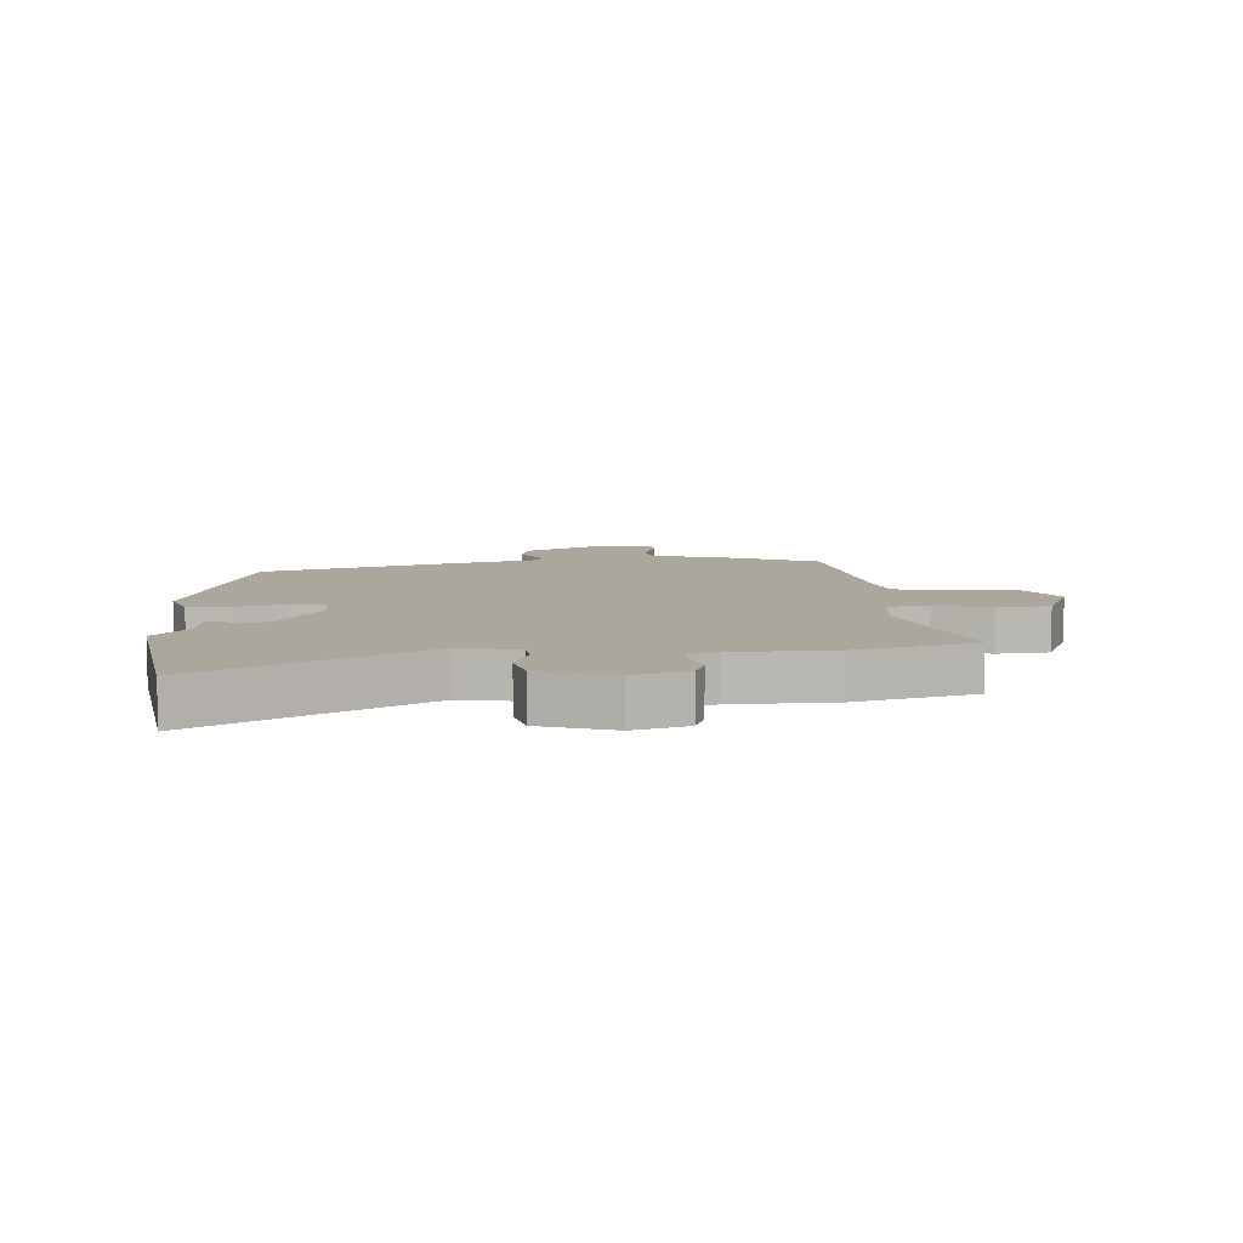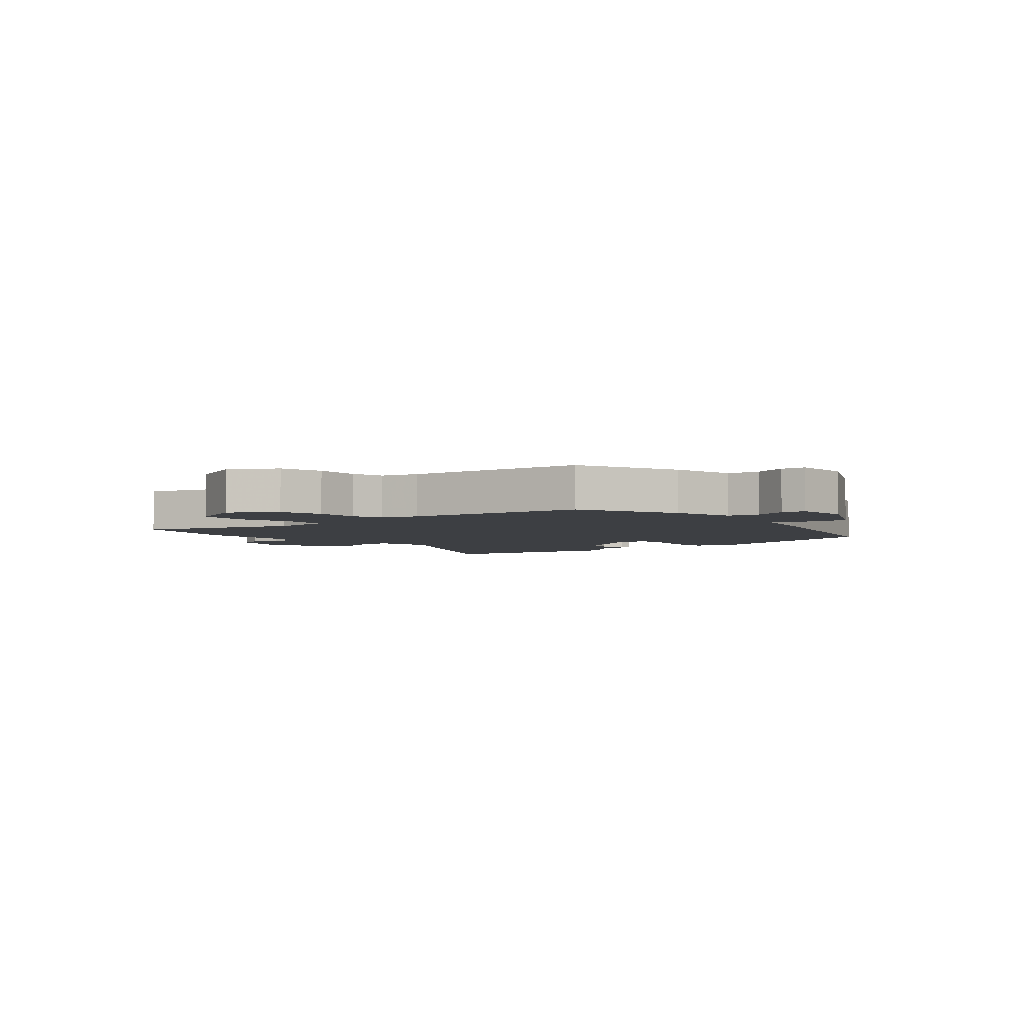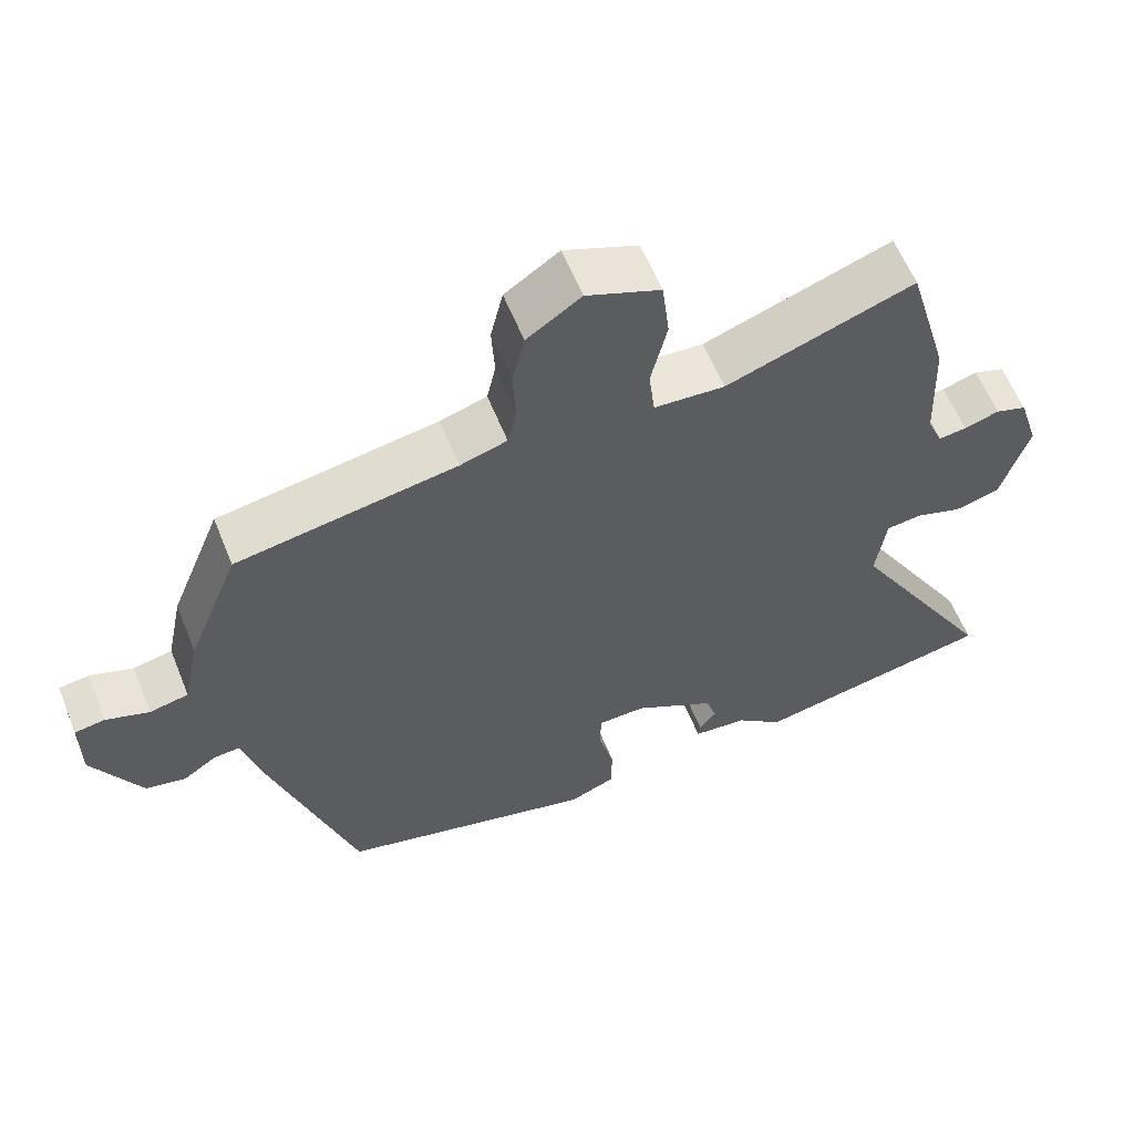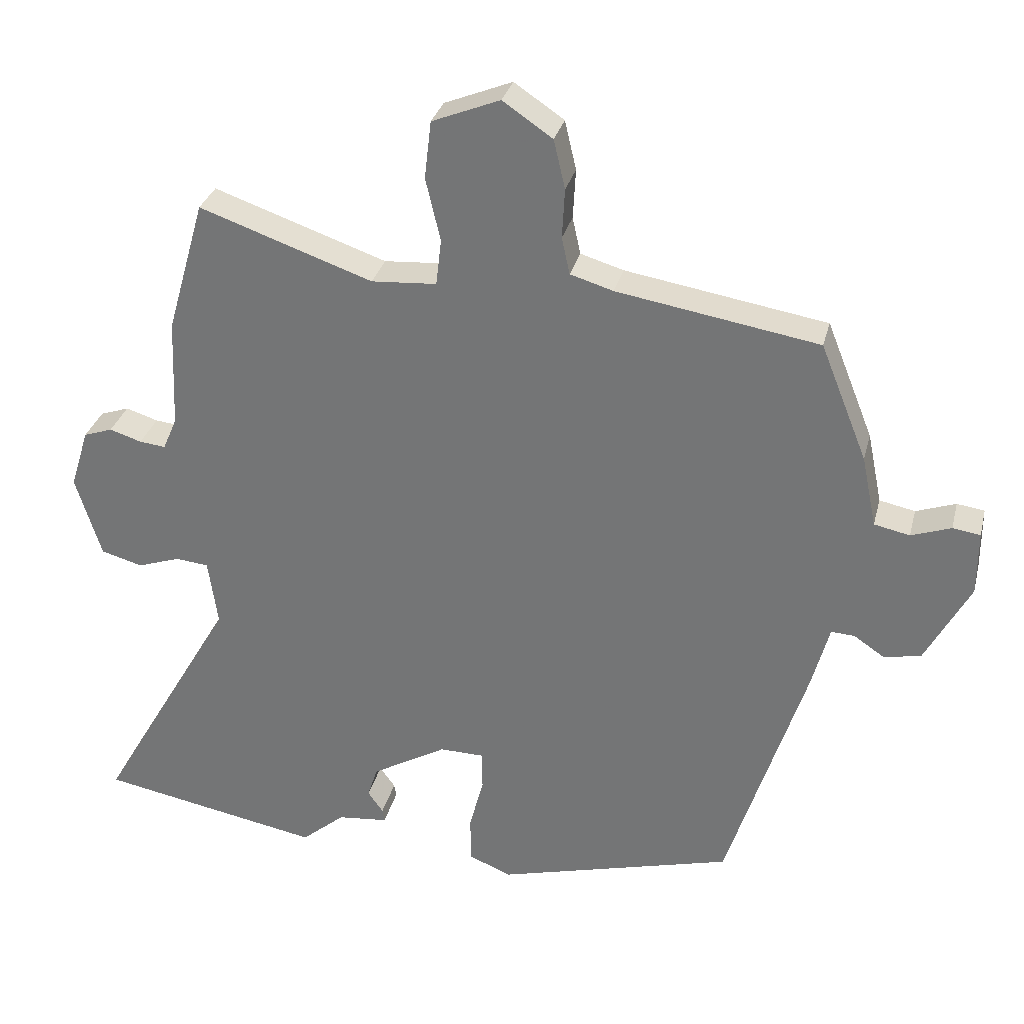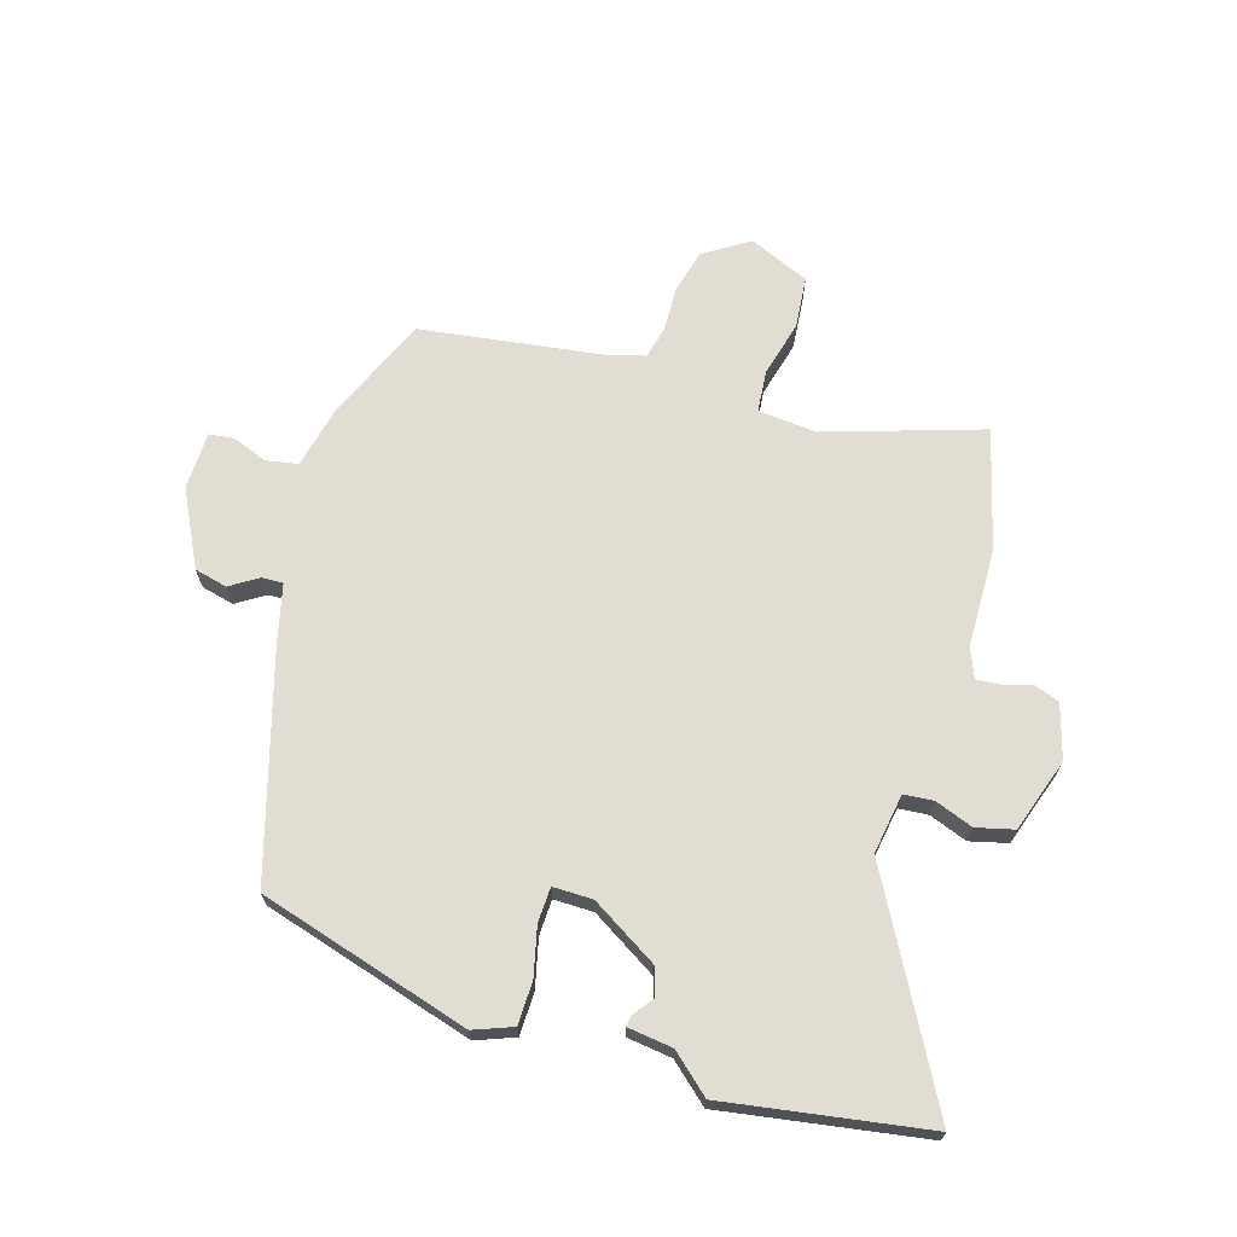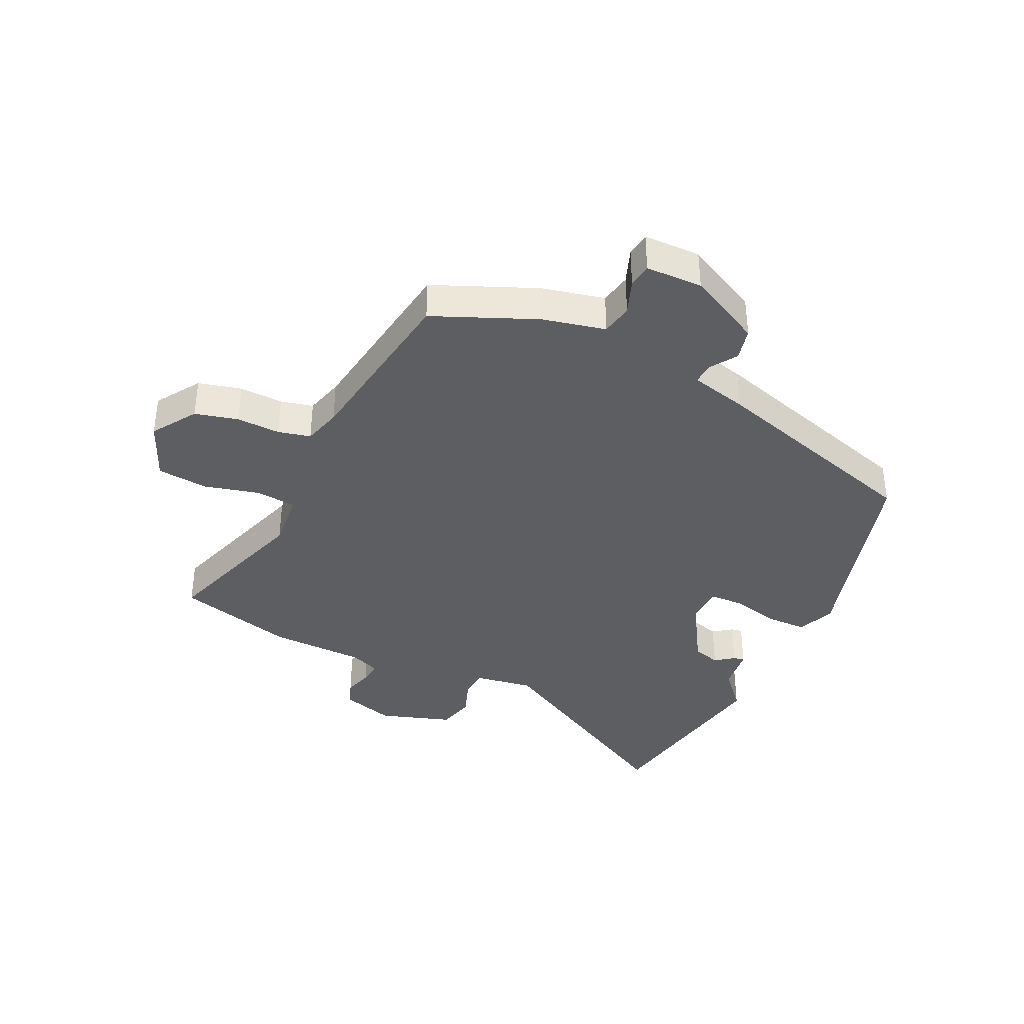
<metadata>
{"format":"obj","ext":"obj","renderer":"f3d","projection":"perspective","resolution":1024,"background":"white","views":[{"elev":8.3,"azim":-92.5,"up":"+Y"},{"elev":-3.9,"azim":42.0,"up":"+Y"},{"elev":60.0,"azim":158.0,"up":"+Z"},{"elev":31.1,"azim":13.8,"up":"+Z"},{"elev":68.2,"azim":-161.9,"up":"+Y"},{"elev":-37.8,"azim":65.7,"up":"+Y"}]}
</metadata>
<code>
v -0.358 0.07 -0.526
v -0.691 0.07 -0.465
v -0.484 0.07 -0.107
v -0.498 0.07 -0.007
v -0.547 0.07 -0.002
v -0.611 0.07 -0.024
v -0.673 0.07 -0.007
v -0.711 0.07 0.116
v -0.683 0.07 0.205
v -0.64 0.07 0.22
v -0.592 0.07 0.205
v -0.553 0.07 0.201
v -0.532 0.07 0.25
v -0.525 0.07 0.413
v -0.468 0.07 0.612
v -0.21 0.07 0.523
v -0.113 0.07 0.53
v -0.105 0.07 0.599
v -0.127 0.07 0.693
v -0.117 0.07 0.779
v -0.016 0.07 0.82
v 0.058 0.07 0.77
v 0.075 0.07 0.697
v 0.071 0.07 0.623
v 0.083 0.07 0.568
v 0.147 0.07 0.549
v 0.447 0.07 0.5
v 0.517 0.07 0.326
v 0.539 0.07 0.22
v 0.592 0.07 0.209
v 0.651 0.07 0.23
v 0.692 0.07 0.224
v 0.692 0.07 0.128
v 0.626 0.07 0.004
v 0.571 0.07 -0.008
v 0.525 0.07 0.023
v 0.49 0.07 0.025
v 0.464 0.07 -0.072
v 0.347 0.07 -0.441
v -0.007 0.07 -0.537
v -0.071 0.07 -0.511
v -0.071 0.07 -0.44
v -0.05 0.07 -0.359
v -0.051 0.07 -0.301
v -0.117 0.07 -0.3
v -0.229 0.07 -0.365
v -0.244 0.07 -0.412
v -0.221 0.07 -0.444
v -0.218 0.07 -0.463
v -0.293 0.07 -0.471
v -0.358 0 -0.526
v -0.691 0 -0.465
v -0.484 0 -0.107
v -0.498 0 -0.007
v -0.547 0 -0.002
v -0.611 0 -0.024
v -0.673 0 -0.007
v -0.711 0 0.116
v -0.683 0 0.205
v -0.64 0 0.22
v -0.592 0 0.205
v -0.553 0 0.201
v -0.532 0 0.25
v -0.525 0 0.413
v -0.468 0 0.612
v -0.21 0 0.523
v -0.113 0 0.53
v -0.105 0 0.599
v -0.127 0 0.693
v -0.117 0 0.779
v -0.016 0 0.82
v 0.058 0 0.77
v 0.075 0 0.697
v 0.071 0 0.623
v 0.083 0 0.568
v 0.147 0 0.549
v 0.447 0 0.5
v 0.517 0 0.326
v 0.539 0 0.22
v 0.592 0 0.209
v 0.651 0 0.23
v 0.692 0 0.224
v 0.692 0 0.128
v 0.626 0 0.004
v 0.571 0 -0.008
v 0.525 0 0.023
v 0.49 0 0.025
v 0.464 0 -0.072
v 0.347 0 -0.441
v -0.007 0 -0.537
v -0.071 0 -0.511
v -0.071 0 -0.44
v -0.05 0 -0.359
v -0.051 0 -0.301
v -0.117 0 -0.3
v -0.229 0 -0.365
v -0.244 0 -0.412
v -0.221 0 -0.444
v -0.218 0 -0.463
v -0.293 0 -0.471
f 47 48 49 50
f 46 47 50 1
f 40 41 42 43
f 40 43 44
f 37 38 39 40
f 37 40 44
f 33 34 35 36
f 33 36 37
f 30 31 32 33
f 29 30 33 37
f 26 27 28 29
f 25 26 29 37
f 21 22 23 24
f 21 24 25
f 18 19 20 21
f 17 18 21 25
f 13 14 15 16
f 12 13 16 17
f 8 9 10 11
f 8 11 12
f 5 6 7 8
f 4 5 8 12
f 46 1 2 3
f 45 46 3 4
f 25 37 44 45
f 17 25 45
f 4 12 17 45
f 100 99 98 97
f 51 100 97 96
f 93 92 91 90
f 94 93 90
f 90 89 88 87
f 94 90 87
f 86 85 84 83
f 87 86 83
f 83 82 81 80
f 87 83 80 79
f 79 78 77 76
f 87 79 76 75
f 74 73 72 71
f 75 74 71
f 71 70 69 68
f 75 71 68 67
f 66 65 64 63
f 67 66 63 62
f 61 60 59 58
f 62 61 58
f 58 57 56 55
f 62 58 55 54
f 53 52 51 96
f 54 53 96 95
f 95 94 87 75
f 95 75 67
f 95 67 62 54
f 1 51 52 2
f 2 52 53 3
f 3 53 54 4
f 4 54 55 5
f 5 55 56 6
f 6 56 57 7
f 7 57 58 8
f 8 58 59 9
f 9 59 60 10
f 10 60 61 11
f 11 61 62 12
f 12 62 63 13
f 13 63 64 14
f 14 64 65 15
f 15 65 66 16
f 16 66 67 17
f 17 67 68 18
f 18 68 69 19
f 19 69 70 20
f 20 70 71 21
f 21 71 72 22
f 22 72 73 23
f 23 73 74 24
f 24 74 75 25
f 25 75 76 26
f 26 76 77 27
f 27 77 78 28
f 28 78 79 29
f 29 79 80 30
f 30 80 81 31
f 31 81 82 32
f 32 82 83 33
f 33 83 84 34
f 34 84 85 35
f 35 85 86 36
f 36 86 87 37
f 37 87 88 38
f 38 88 89 39
f 39 89 90 40
f 40 90 91 41
f 41 91 92 42
f 42 92 93 43
f 43 93 94 44
f 44 94 95 45
f 45 95 96 46
f 46 96 97 47
f 47 97 98 48
f 48 98 99 49
f 49 99 100 50
f 50 100 51 1

</code>
